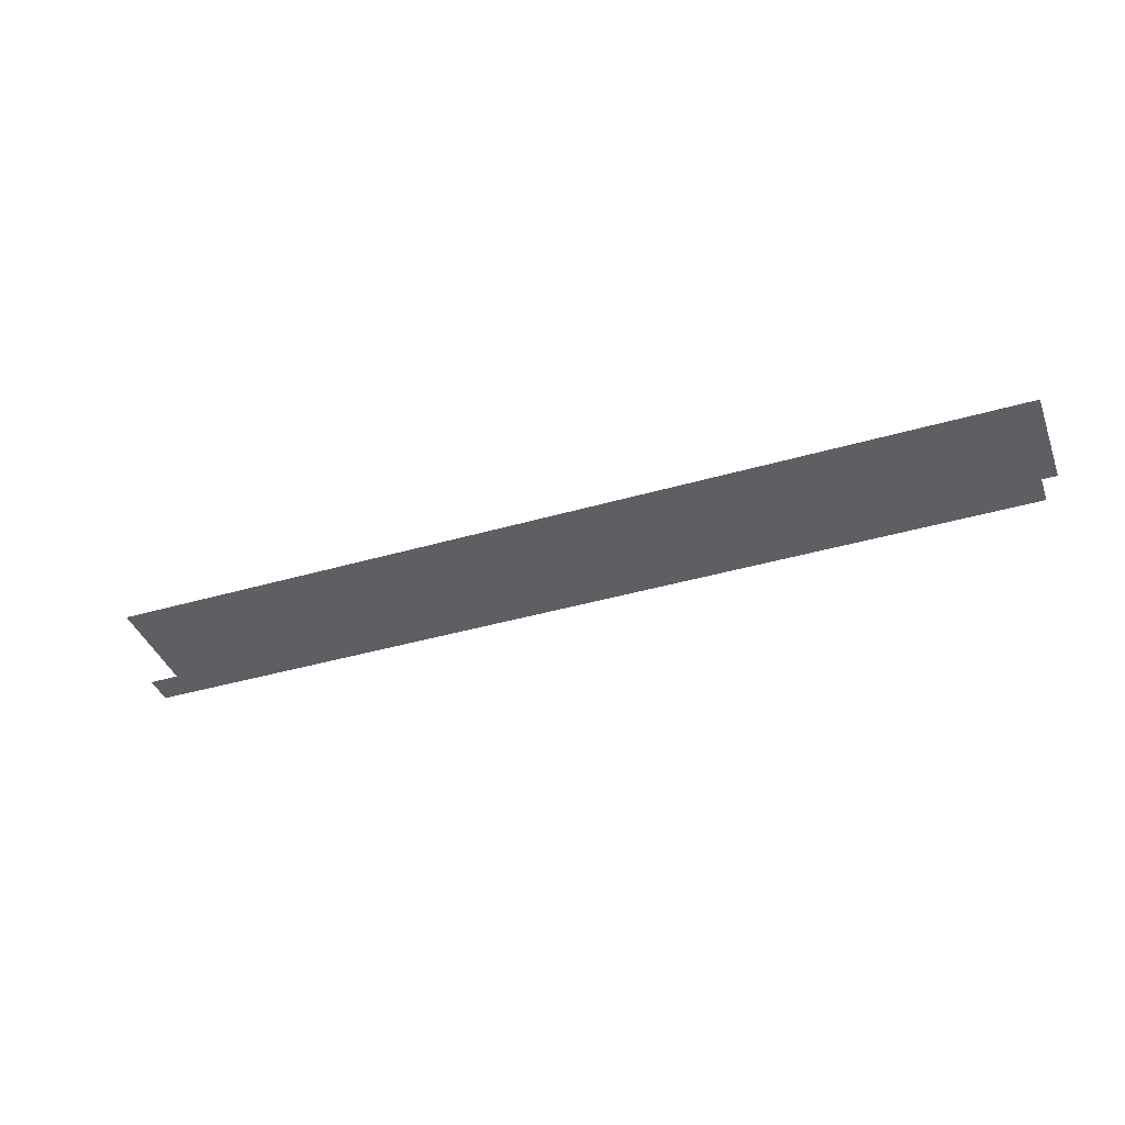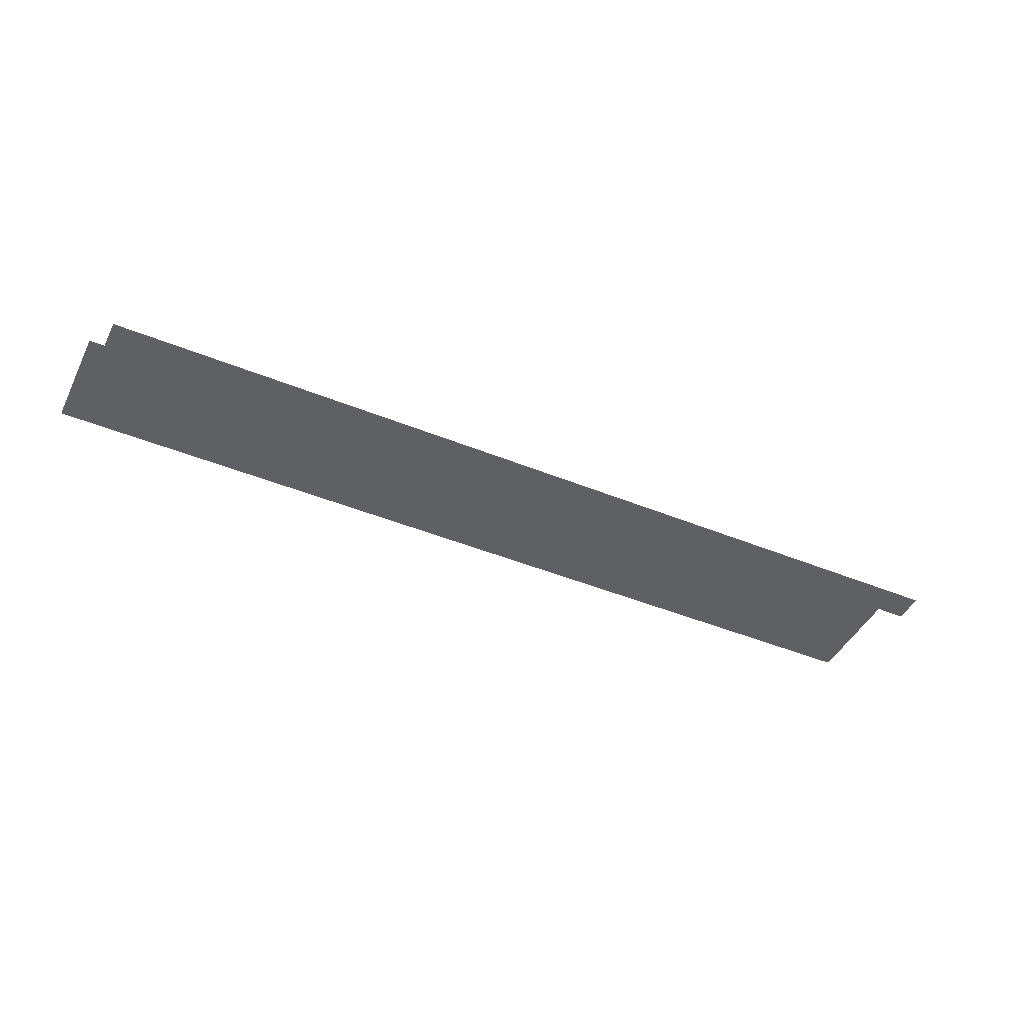
<metadata>
{"format":"obj","ext":"obj","renderer":"f3d","projection":"perspective","resolution":1024,"background":"white","views":[{"elev":-40.3,"azim":-160.3,"up":"+Z"},{"elev":-44.8,"azim":-25.4,"up":"+Z"}]}
</metadata>
<code>
v -2752 -320 0
v -2784 -320 0
v -2784 -288 0
v -2752 -288 0
v -2816 -320 0
v -2816 -288 0
v -2848 -320 0
v -2848 -288 0
v -2880 -320 0
v -2880 -288 0
v -2912 -320 0
v -2912 -288 0
v -2944 -320 0
v -2944 -288 0
v -2976 -320 0
v -2976 -288 0
v -3008 -320 0
v -3008 -288 0
v -3040 -320 0
v -3040 -288 0
v -3072 -320 0
v -3072 -288 0
v -3104 -320 0
v -3104 -288 0
v -3136 -320 0
v -3136 -288 0
v -3168 -320 0
v -3168 -288 0
v -3200 -320 0
v -3200 -288 0
v -3232 -320 0
v -3232 -288 0
v -3264 -320 0
v -3264 -288 0
v -3296 -320 0
v -3296 -288 0
v -3328 -320 0
v -3328 -288 0
v -3360 -320 0
v -3360 -288 0
v -3392 -320 0
v -3392 -288 0
v -3424 -320 0
v -3424 -288 0
v -3456 -320 0
v -3456 -288 0
v -3488 -320 0
v -3488 -288 0
v -3520 -320 0
v -3520 -288 0
v -3552 -320 0
v -3552 -288 0
v -3584 -320 0
v -3584 -288 0
v -3616 -320 0
v -3616 -288 0
v -3648 -320 0
v -3648 -288 0
v -3680 -320 0
v -3680 -288 0
v -3712 -320 0
v -3712 -288 0
v -3744 -320 0
v -3744 -288 0
v -3776 -320 0
v -3776 -288 0
v -3808 -320 0
v -3808 -288 0
v -3840 -320 0
v -3840 -288 0
v -3872 -320 0
v -3872 -288 0
v -3904 -320 0
v -3904 -288 0
v -3936 -320 0
v -3936 -288 0
v -3968 -320 0
v -3968 -288 0
v -4000 -320 0
v -4000 -288 0
v -4032 -320 0
v -4032 -288 0
v -4064 -320 0
v -4064 -288 0
v -4096 -320 0
v -4096 -288 0
v -4128 -320 0
v -4128 -288 0
v -4160 -320 0
v -4160 -288 0
v -4192 -320 0
v -4192 -288 0
v -4224 -320 0
v -4224 -288 0
v -4256 -320 0
v -4256 -288 0
v -4288 -320 0
v -4288 -288 0
v -4320 -320 0
v -4320 -288 0
v -4352 -320 0
v -4352 -288 0
v -4384 -320 0
v -4384 -288 0
v -4416 -320 0
v -4416 -288 0
v -4448 -320 0
v -4448 -288 0
v -4480 -320 0
v -4480 -288 0
v -4512 -320 0
v -4512 -288 0
v -4544 -320 0
v -4544 -288 0
v -4576 -320 0
v -4576 -288 0
v -4608 -320 0
v -4608 -288 0
v -4640 -320 0
v -4640 -288 0
v -4672 -320 0
v -4672 -288 0
v -4704 -320 0
v -4704 -288 0
v -2752 -352 0
v -2784 -352 0
v -2816 -352 0
v -2848 -352 0
v -2880 -352 0
v -2912 -352 0
v -2944 -352 0
v -2976 -352 0
v -3008 -352 0
v -3040 -352 0
v -3072 -352 0
v -3104 -352 0
v -3136 -352 0
v -3168 -352 0
v -3200 -352 0
v -3232 -352 0
v -3264 -352 0
v -3296 -352 0
v -3328 -352 0
v -3360 -352 0
v -3392 -352 0
v -3424 -352 0
v -3456 -352 0
v -3488 -352 0
v -3520 -352 0
v -3552 -352 0
v -3584 -352 0
v -3616 -352 0
v -3648 -352 0
v -3680 -352 0
v -3712 -352 0
v -3744 -352 0
v -3776 -352 0
v -3808 -352 0
v -3840 -352 0
v -3872 -352 0
v -3904 -352 0
v -3936 -352 0
v -3968 -352 0
v -4000 -352 0
v -4032 -352 0
v -4064 -352 0
v -4096 -352 0
v -4128 -352 0
v -4160 -352 0
v -4192 -352 0
v -4224 -352 0
v -4256 -352 0
v -4288 -352 0
v -4320 -352 0
v -4352 -352 0
v -4384 -352 0
v -4416 -352 0
v -4448 -352 0
v -4480 -352 0
v -4512 -352 0
v -4544 -352 0
v -4576 -352 0
v -4608 -352 0
v -4640 -352 0
v -4672 -352 0
v -4704 -352 0
v -2752 -384 0
v -2784 -384 0
v -2816 -384 0
v -2848 -384 0
v -2880 -384 0
v -2912 -384 0
v -2944 -384 0
v -2976 -384 0
v -3008 -384 0
v -3040 -384 0
v -3072 -384 0
v -3104 -384 0
v -3136 -384 0
v -3168 -384 0
v -3200 -384 0
v -3232 -384 0
v -3264 -384 0
v -3296 -384 0
v -3328 -384 0
v -3360 -384 0
v -3392 -384 0
v -3424 -384 0
v -3456 -384 0
v -3488 -384 0
v -3520 -384 0
v -3552 -384 0
v -3584 -384 0
v -3616 -384 0
v -3648 -384 0
v -3680 -384 0
v -3712 -384 0
v -3744 -384 0
v -3776 -384 0
v -3808 -384 0
v -3840 -384 0
v -3872 -384 0
v -3904 -384 0
v -3936 -384 0
v -3968 -384 0
v -4000 -384 0
v -4032 -384 0
v -4064 -384 0
v -4096 -384 0
v -4128 -384 0
v -4160 -384 0
v -4192 -384 0
v -4224 -384 0
v -4256 -384 0
v -4288 -384 0
v -4320 -384 0
v -4352 -384 0
v -4384 -384 0
v -4416 -384 0
v -4448 -384 0
v -4480 -384 0
v -4512 -384 0
v -4544 -384 0
v -4576 -384 0
v -4608 -384 0
v -4640 -384 0
v -4672 -384 0
v -4704 -384 0
v -2752 -416 0
v -2784 -416 0
v -2816 -416 0
v -2848 -416 0
v -2880 -416 0
v -2912 -416 0
v -2944 -416 0
v -2976 -416 0
v -3008 -416 0
v -3040 -416 0
v -3072 -416 0
v -3104 -416 0
v -3136 -416 0
v -3168 -416 0
v -3200 -416 0
v -3232 -416 0
v -3264 -416 0
v -3296 -416 0
v -3328 -416 0
v -3360 -416 0
v -3392 -416 0
v -3424 -416 0
v -3456 -416 0
v -3488 -416 0
v -3520 -416 0
v -3552 -416 0
v -3584 -416 0
v -3616 -416 0
v -3648 -416 0
v -3680 -416 0
v -3712 -416 0
v -3744 -416 0
v -3776 -416 0
v -3808 -416 0
v -3840 -416 0
v -3872 -416 0
v -3904 -416 0
v -3936 -416 0
v -3968 -416 0
v -4000 -416 0
v -4032 -416 0
v -4064 -416 0
v -4096 -416 0
v -4128 -416 0
v -4160 -416 0
v -4192 -416 0
v -4224 -416 0
v -4256 -416 0
v -4288 -416 0
v -4320 -416 0
v -4352 -416 0
v -4384 -416 0
v -4416 -416 0
v -4448 -416 0
v -4480 -416 0
v -4512 -416 0
v -4544 -416 0
v -4576 -416 0
v -4608 -416 0
v -4640 -416 0
v -4672 -416 0
v -4704 -416 0
v -2752 -448 0
v -2784 -448 0
v -2816 -448 0
v -2848 -448 0
v -2880 -448 0
v -2912 -448 0
v -2944 -448 0
v -2976 -448 0
v -3008 -448 0
v -3040 -448 0
v -3072 -448 0
v -3104 -448 0
v -3136 -448 0
v -3168 -448 0
v -3200 -448 0
v -3232 -448 0
v -3264 -448 0
v -3296 -448 0
v -3328 -448 0
v -3360 -448 0
v -3392 -448 0
v -3424 -448 0
v -3456 -448 0
v -3488 -448 0
v -3520 -448 0
v -3552 -448 0
v -3584 -448 0
v -3616 -448 0
v -3648 -448 0
v -3680 -448 0
v -3712 -448 0
v -3744 -448 0
v -3776 -448 0
v -3808 -448 0
v -3840 -448 0
v -3872 -448 0
v -3904 -448 0
v -3936 -448 0
v -3968 -448 0
v -4000 -448 0
v -4032 -448 0
v -4064 -448 0
v -4096 -448 0
v -4128 -448 0
v -4160 -448 0
v -4192 -448 0
v -4224 -448 0
v -4256 -448 0
v -4288 -448 0
v -4320 -448 0
v -4352 -448 0
v -4384 -448 0
v -4416 -448 0
v -4448 -448 0
v -4480 -448 0
v -4512 -448 0
v -4544 -448 0
v -4576 -448 0
v -4608 -448 0
v -4640 -448 0
v -4672 -448 0
v -4704 -448 0
v -2752 -480 0
v -2784 -480 0
v -2816 -480 0
v -2848 -480 0
v -2880 -480 0
v -2912 -480 0
v -2944 -480 0
v -2976 -480 0
v -3008 -480 0
v -3040 -480 0
v -3072 -480 0
v -3104 -480 0
v -3136 -480 0
v -3168 -480 0
v -3200 -480 0
v -3232 -480 0
v -3264 -480 0
v -3296 -480 0
v -3328 -480 0
v -3360 -480 0
v -3392 -480 0
v -3424 -480 0
v -3456 -480 0
v -3488 -480 0
v -3520 -480 0
v -3552 -480 0
v -3584 -480 0
v -3616 -480 0
v -3648 -480 0
v -3680 -480 0
v -3712 -480 0
v -3744 -480 0
v -3776 -480 0
v -3808 -480 0
v -3840 -480 0
v -3872 -480 0
v -3904 -480 0
v -3936 -480 0
v -3968 -480 0
v -4000 -480 0
v -4032 -480 0
v -4064 -480 0
v -4096 -480 0
v -4128 -480 0
v -4160 -480 0
v -4192 -480 0
v -4224 -480 0
v -4256 -480 0
v -4288 -480 0
v -4320 -480 0
v -4352 -480 0
v -4384 -480 0
v -4416 -480 0
v -4448 -480 0
v -4480 -480 0
v -4512 -480 0
v -4544 -480 0
v -4576 -480 0
v -4608 -480 0
v -4640 -480 0
v -4672 -480 0
v -4704 -480 0
v -2752 -512 0
v -2784 -512 0
v -2816 -512 0
v -2848 -512 0
v -2880 -512 0
v -2912 -512 0
v -2944 -512 0
v -2976 -512 0
v -3008 -512 0
v -3040 -512 0
v -3072 -512 0
v -3104 -512 0
v -3136 -512 0
v -3168 -512 0
v -3200 -512 0
v -3232 -512 0
v -3264 -512 0
v -3296 -512 0
v -3328 -512 0
v -3360 -512 0
v -3392 -512 0
v -3424 -512 0
v -3456 -512 0
v -3488 -512 0
v -3520 -512 0
v -3552 -512 0
v -3584 -512 0
v -3616 -512 0
v -3648 -512 0
v -3680 -512 0
v -3712 -512 0
v -3744 -512 0
v -3776 -512 0
v -3808 -512 0
v -3840 -512 0
v -3872 -512 0
v -3904 -512 0
v -3936 -512 0
v -3968 -512 0
v -4000 -512 0
v -4032 -512 0
v -4064 -512 0
v -4096 -512 0
v -4128 -512 0
v -4160 -512 0
v -4192 -512 0
v -4224 -512 0
v -4256 -512 0
v -4288 -512 0
v -4320 -512 0
v -4352 -512 0
v -4384 -512 0
v -4416 -512 0
v -4448 -512 0
v -4480 -512 0
v -4512 -512 0
v -4544 -512 0
v -4576 -512 0
v -4608 -512 0
v -4640 -512 0
v -4672 -512 0
v -4704 -512 0
v -2688 -544 0
v -2720 -544 0
v -2720 -512 0
v -2688 -512 0
v -2752 -544 0
v -2784 -544 0
v -2816 -544 0
v -2848 -544 0
v -2880 -544 0
v -2912 -544 0
v -2944 -544 0
v -2976 -544 0
v -3008 -544 0
v -3040 -544 0
v -3072 -544 0
v -3104 -544 0
v -3136 -544 0
v -3168 -544 0
v -3200 -544 0
v -3232 -544 0
v -3264 -544 0
v -3296 -544 0
v -3328 -544 0
v -3360 -544 0
v -3392 -544 0
v -3424 -544 0
v -3456 -544 0
v -3488 -544 0
v -3520 -544 0
v -3552 -544 0
v -3584 -544 0
v -3616 -544 0
v -3648 -544 0
v -3680 -544 0
v -3712 -544 0
v -3744 -544 0
v -3776 -544 0
v -3808 -544 0
v -3840 -544 0
v -3872 -544 0
v -3904 -544 0
v -3936 -544 0
v -3968 -544 0
v -4000 -544 0
v -4032 -544 0
v -4064 -544 0
v -4096 -544 0
v -4128 -544 0
v -4160 -544 0
v -4192 -544 0
v -4224 -544 0
v -4256 -544 0
v -4288 -544 0
v -4320 -544 0
v -4352 -544 0
v -4384 -544 0
v -4416 -544 0
v -4448 -544 0
v -4480 -544 0
v -4512 -544 0
v -4544 -544 0
v -4576 -544 0
v -4608 -544 0
v -4640 -544 0
v -4672 -544 0
v -2688 -576 0
v -2720 -576 0
v -2752 -576 0
v -2784 -576 0
v -2816 -576 0
v -2848 -576 0
v -2880 -576 0
v -2912 -576 0
v -2944 -576 0
v -2976 -576 0
v -3008 -576 0
v -3040 -576 0
v -3072 -576 0
v -3104 -576 0
v -3136 -576 0
v -3168 -576 0
v -3200 -576 0
v -3232 -576 0
v -3264 -576 0
v -3296 -576 0
v -3328 -576 0
v -3360 -576 0
v -3392 -576 0
v -3424 -576 0
v -3456 -576 0
v -3488 -576 0
v -3520 -576 0
v -3552 -576 0
v -3584 -576 0
v -3616 -576 0
v -3648 -576 0
v -3680 -576 0
v -3712 -576 0
v -3744 -576 0
v -3776 -576 0
v -3808 -576 0
v -3840 -576 0
v -3872 -576 0
v -3904 -576 0
v -3936 -576 0
v -3968 -576 0
v -4000 -576 0
v -4032 -576 0
v -4064 -576 0
v -4096 -576 0
v -4128 -576 0
v -4160 -576 0
v -4192 -576 0
v -4224 -576 0
v -4256 -576 0
v -4288 -576 0
v -4320 -576 0
v -4352 -576 0
v -4384 -576 0
v -4416 -576 0
v -4448 -576 0
v -4480 -576 0
v -4512 -576 0
v -4544 -576 0
v -4576 -576 0
v -4608 -576 0
v -4640 -576 0
v -4672 -576 0
g mesh_0001
f 1 2 3 4
f 2 5 6 3
f 5 7 8 6
f 7 9 10 8
f 9 11 12 10
f 11 13 14 12
f 13 15 16 14
f 15 17 18 16
f 17 19 20 18
f 19 21 22 20
f 21 23 24 22
f 23 25 26 24
f 25 27 28 26
f 27 29 30 28
f 29 31 32 30
f 31 33 34 32
f 33 35 36 34
f 35 37 38 36
f 37 39 40 38
f 39 41 42 40
f 41 43 44 42
f 43 45 46 44
f 45 47 48 46
f 47 49 50 48
f 49 51 52 50
f 51 53 54 52
f 53 55 56 54
f 55 57 58 56
f 57 59 60 58
f 59 61 62 60
f 61 63 64 62
f 63 65 66 64
f 65 67 68 66
f 67 69 70 68
f 69 71 72 70
f 71 73 74 72
f 73 75 76 74
f 75 77 78 76
f 77 79 80 78
f 79 81 82 80
f 81 83 84 82
f 83 85 86 84
f 85 87 88 86
f 87 89 90 88
f 89 91 92 90
f 91 93 94 92
f 93 95 96 94
f 95 97 98 96
f 97 99 100 98
f 99 101 102 100
f 101 103 104 102
f 103 105 106 104
f 105 107 108 106
f 107 109 110 108
f 109 111 112 110
f 111 113 114 112
f 113 115 116 114
f 115 117 118 116
f 117 119 120 118
f 119 121 122 120
f 121 123 124 122
f 125 126 2 1
f 126 127 5 2
f 127 128 7 5
f 128 129 9 7
f 129 130 11 9
f 130 131 13 11
f 131 132 15 13
f 132 133 17 15
f 133 134 19 17
f 134 135 21 19
f 135 136 23 21
f 136 137 25 23
f 137 138 27 25
f 138 139 29 27
f 139 140 31 29
f 140 141 33 31
f 141 142 35 33
f 142 143 37 35
f 143 144 39 37
f 144 145 41 39
f 145 146 43 41
f 146 147 45 43
f 147 148 47 45
f 148 149 49 47
f 149 150 51 49
f 150 151 53 51
f 151 152 55 53
f 152 153 57 55
f 153 154 59 57
f 154 155 61 59
f 155 156 63 61
f 156 157 65 63
f 157 158 67 65
f 158 159 69 67
f 159 160 71 69
f 160 161 73 71
f 161 162 75 73
f 162 163 77 75
f 163 164 79 77
f 164 165 81 79
f 165 166 83 81
f 166 167 85 83
f 167 168 87 85
f 168 169 89 87
f 169 170 91 89
f 170 171 93 91
f 171 172 95 93
f 172 173 97 95
f 173 174 99 97
f 174 175 101 99
f 175 176 103 101
f 176 177 105 103
f 177 178 107 105
f 178 179 109 107
f 179 180 111 109
f 180 181 113 111
f 181 182 115 113
f 182 183 117 115
f 183 184 119 117
f 184 185 121 119
f 185 186 123 121
f 187 188 126 125
f 188 189 127 126
f 189 190 128 127
f 190 191 129 128
f 191 192 130 129
f 192 193 131 130
f 193 194 132 131
f 194 195 133 132
f 195 196 134 133
f 196 197 135 134
f 197 198 136 135
f 198 199 137 136
f 199 200 138 137
f 200 201 139 138
f 201 202 140 139
f 202 203 141 140
f 203 204 142 141
f 204 205 143 142
f 205 206 144 143
f 206 207 145 144
f 207 208 146 145
f 208 209 147 146
f 209 210 148 147
f 210 211 149 148
f 211 212 150 149
f 212 213 151 150
f 213 214 152 151
f 214 215 153 152
f 215 216 154 153
f 216 217 155 154
f 217 218 156 155
f 218 219 157 156
f 219 220 158 157
f 220 221 159 158
f 221 222 160 159
f 222 223 161 160
f 223 224 162 161
f 224 225 163 162
f 225 226 164 163
f 226 227 165 164
f 227 228 166 165
f 228 229 167 166
f 229 230 168 167
f 230 231 169 168
f 231 232 170 169
f 232 233 171 170
f 233 234 172 171
f 234 235 173 172
f 235 236 174 173
f 236 237 175 174
f 237 238 176 175
f 238 239 177 176
f 239 240 178 177
f 240 241 179 178
f 241 242 180 179
f 242 243 181 180
f 243 244 182 181
f 244 245 183 182
f 245 246 184 183
f 246 247 185 184
f 247 248 186 185
f 249 250 188 187
f 250 251 189 188
f 251 252 190 189
f 252 253 191 190
f 253 254 192 191
f 254 255 193 192
f 255 256 194 193
f 256 257 195 194
f 257 258 196 195
f 258 259 197 196
f 259 260 198 197
f 260 261 199 198
f 261 262 200 199
f 262 263 201 200
f 263 264 202 201
f 264 265 203 202
f 265 266 204 203
f 266 267 205 204
f 267 268 206 205
f 268 269 207 206
f 269 270 208 207
f 270 271 209 208
f 271 272 210 209
f 272 273 211 210
f 273 274 212 211
f 274 275 213 212
f 275 276 214 213
f 276 277 215 214
f 277 278 216 215
f 278 279 217 216
f 279 280 218 217
f 280 281 219 218
f 281 282 220 219
f 282 283 221 220
f 283 284 222 221
f 284 285 223 222
f 285 286 224 223
f 286 287 225 224
f 287 288 226 225
f 288 289 227 226
f 289 290 228 227
f 290 291 229 228
f 291 292 230 229
f 292 293 231 230
f 293 294 232 231
f 294 295 233 232
f 295 296 234 233
f 296 297 235 234
f 297 298 236 235
f 298 299 237 236
f 299 300 238 237
f 300 301 239 238
f 301 302 240 239
f 302 303 241 240
f 303 304 242 241
f 304 305 243 242
f 305 306 244 243
f 306 307 245 244
f 307 308 246 245
f 308 309 247 246
f 309 310 248 247
f 311 312 250 249
f 312 313 251 250
f 313 314 252 251
f 314 315 253 252
f 315 316 254 253
f 316 317 255 254
f 317 318 256 255
f 318 319 257 256
f 319 320 258 257
f 320 321 259 258
f 321 322 260 259
f 322 323 261 260
f 323 324 262 261
f 324 325 263 262
f 325 326 264 263
f 326 327 265 264
f 327 328 266 265
f 328 329 267 266
f 329 330 268 267
f 330 331 269 268
f 331 332 270 269
f 332 333 271 270
f 333 334 272 271
f 334 335 273 272
f 335 336 274 273
f 336 337 275 274
f 337 338 276 275
f 338 339 277 276
f 339 340 278 277
f 340 341 279 278
f 341 342 280 279
f 342 343 281 280
f 343 344 282 281
f 344 345 283 282
f 345 346 284 283
f 346 347 285 284
f 347 348 286 285
f 348 349 287 286
f 349 350 288 287
f 350 351 289 288
f 351 352 290 289
f 352 353 291 290
f 353 354 292 291
f 354 355 293 292
f 355 356 294 293
f 356 357 295 294
f 357 358 296 295
f 358 359 297 296
f 359 360 298 297
f 360 361 299 298
f 361 362 300 299
f 362 363 301 300
f 363 364 302 301
f 364 365 303 302
f 365 366 304 303
f 366 367 305 304
f 367 368 306 305
f 368 369 307 306
f 369 370 308 307
f 370 371 309 308
f 371 372 310 309
f 373 374 312 311
f 374 375 313 312
f 375 376 314 313
f 376 377 315 314
f 377 378 316 315
f 378 379 317 316
f 379 380 318 317
f 380 381 319 318
f 381 382 320 319
f 382 383 321 320
f 383 384 322 321
f 384 385 323 322
f 385 386 324 323
f 386 387 325 324
f 387 388 326 325
f 388 389 327 326
f 389 390 328 327
f 390 391 329 328
f 391 392 330 329
f 392 393 331 330
f 393 394 332 331
f 394 395 333 332
f 395 396 334 333
f 396 397 335 334
f 397 398 336 335
f 398 399 337 336
f 399 400 338 337
f 400 401 339 338
f 401 402 340 339
f 402 403 341 340
f 403 404 342 341
f 404 405 343 342
f 405 406 344 343
f 406 407 345 344
f 407 408 346 345
f 408 409 347 346
f 409 410 348 347
f 410 411 349 348
f 411 412 350 349
f 412 413 351 350
f 413 414 352 351
f 414 415 353 352
f 415 416 354 353
f 416 417 355 354
f 417 418 356 355
f 418 419 357 356
f 419 420 358 357
f 420 421 359 358
f 421 422 360 359
f 422 423 361 360
f 423 424 362 361
f 424 425 363 362
f 425 426 364 363
f 426 427 365 364
f 427 428 366 365
f 428 429 367 366
f 429 430 368 367
f 430 431 369 368
f 431 432 370 369
f 432 433 371 370
f 433 434 372 371
f 435 436 374 373
f 436 437 375 374
f 437 438 376 375
f 438 439 377 376
f 439 440 378 377
f 440 441 379 378
f 441 442 380 379
f 442 443 381 380
f 443 444 382 381
f 444 445 383 382
f 445 446 384 383
f 446 447 385 384
f 447 448 386 385
f 448 449 387 386
f 449 450 388 387
f 450 451 389 388
f 451 452 390 389
f 452 453 391 390
f 453 454 392 391
f 454 455 393 392
f 455 456 394 393
f 456 457 395 394
f 457 458 396 395
f 458 459 397 396
f 459 460 398 397
f 460 461 399 398
f 461 462 400 399
f 462 463 401 400
f 463 464 402 401
f 464 465 403 402
f 465 466 404 403
f 466 467 405 404
f 467 468 406 405
f 468 469 407 406
f 469 470 408 407
f 470 471 409 408
f 471 472 410 409
f 472 473 411 410
f 473 474 412 411
f 474 475 413 412
f 475 476 414 413
f 476 477 415 414
f 477 478 416 415
f 478 479 417 416
f 479 480 418 417
f 480 481 419 418
f 481 482 420 419
f 482 483 421 420
f 483 484 422 421
f 484 485 423 422
f 485 486 424 423
f 486 487 425 424
f 487 488 426 425
f 488 489 427 426
f 489 490 428 427
f 490 491 429 428
f 491 492 430 429
f 492 493 431 430
f 493 494 432 431
f 494 495 433 432
f 495 496 434 433
g mesh_0002
f 497 498 499 500
f 498 501 435 499
f 501 502 436 435
f 502 503 437 436
f 503 504 438 437
f 504 505 439 438
f 505 506 440 439
f 506 507 441 440
f 507 508 442 441
f 508 509 443 442
f 509 510 444 443
f 510 511 445 444
f 511 512 446 445
f 512 513 447 446
f 513 514 448 447
f 514 515 449 448
f 515 516 450 449
f 516 517 451 450
f 517 518 452 451
f 518 519 453 452
f 519 520 454 453
f 520 521 455 454
f 521 522 456 455
f 522 523 457 456
f 523 524 458 457
f 524 525 459 458
f 525 526 460 459
f 526 527 461 460
f 527 528 462 461
f 528 529 463 462
f 529 530 464 463
f 530 531 465 464
f 531 532 466 465
f 532 533 467 466
f 533 534 468 467
f 534 535 469 468
f 535 536 470 469
f 536 537 471 470
f 537 538 472 471
f 538 539 473 472
f 539 540 474 473
f 540 541 475 474
f 541 542 476 475
f 542 543 477 476
f 543 544 478 477
f 544 545 479 478
f 545 546 480 479
f 546 547 481 480
f 547 548 482 481
f 548 549 483 482
f 549 550 484 483
f 550 551 485 484
f 551 552 486 485
f 552 553 487 486
f 553 554 488 487
f 554 555 489 488
f 555 556 490 489
f 556 557 491 490
f 557 558 492 491
f 558 559 493 492
f 559 560 494 493
f 560 561 495 494
f 562 563 498 497
f 563 564 501 498
f 564 565 502 501
f 565 566 503 502
f 566 567 504 503
f 567 568 505 504
f 568 569 506 505
f 569 570 507 506
f 570 571 508 507
f 571 572 509 508
f 572 573 510 509
f 573 574 511 510
f 574 575 512 511
f 575 576 513 512
f 576 577 514 513
f 577 578 515 514
f 578 579 516 515
f 579 580 517 516
f 580 581 518 517
f 581 582 519 518
f 582 583 520 519
f 583 584 521 520
f 584 585 522 521
f 585 586 523 522
f 586 587 524 523
f 587 588 525 524
f 588 589 526 525
f 589 590 527 526
f 590 591 528 527
f 591 592 529 528
f 592 593 530 529
f 593 594 531 530
f 594 595 532 531
f 595 596 533 532
f 596 597 534 533
f 597 598 535 534
f 598 599 536 535
f 599 600 537 536
f 600 601 538 537
f 601 602 539 538
f 602 603 540 539
f 603 604 541 540
f 604 605 542 541
f 605 606 543 542
f 606 607 544 543
f 607 608 545 544
f 608 609 546 545
f 609 610 547 546
f 610 611 548 547
f 611 612 549 548
f 612 613 550 549
f 613 614 551 550
f 614 615 552 551
f 615 616 553 552
f 616 617 554 553
f 617 618 555 554
f 618 619 556 555
f 619 620 557 556
f 620 621 558 557
f 621 622 559 558
f 622 623 560 559
f 623 624 561 560

</code>
